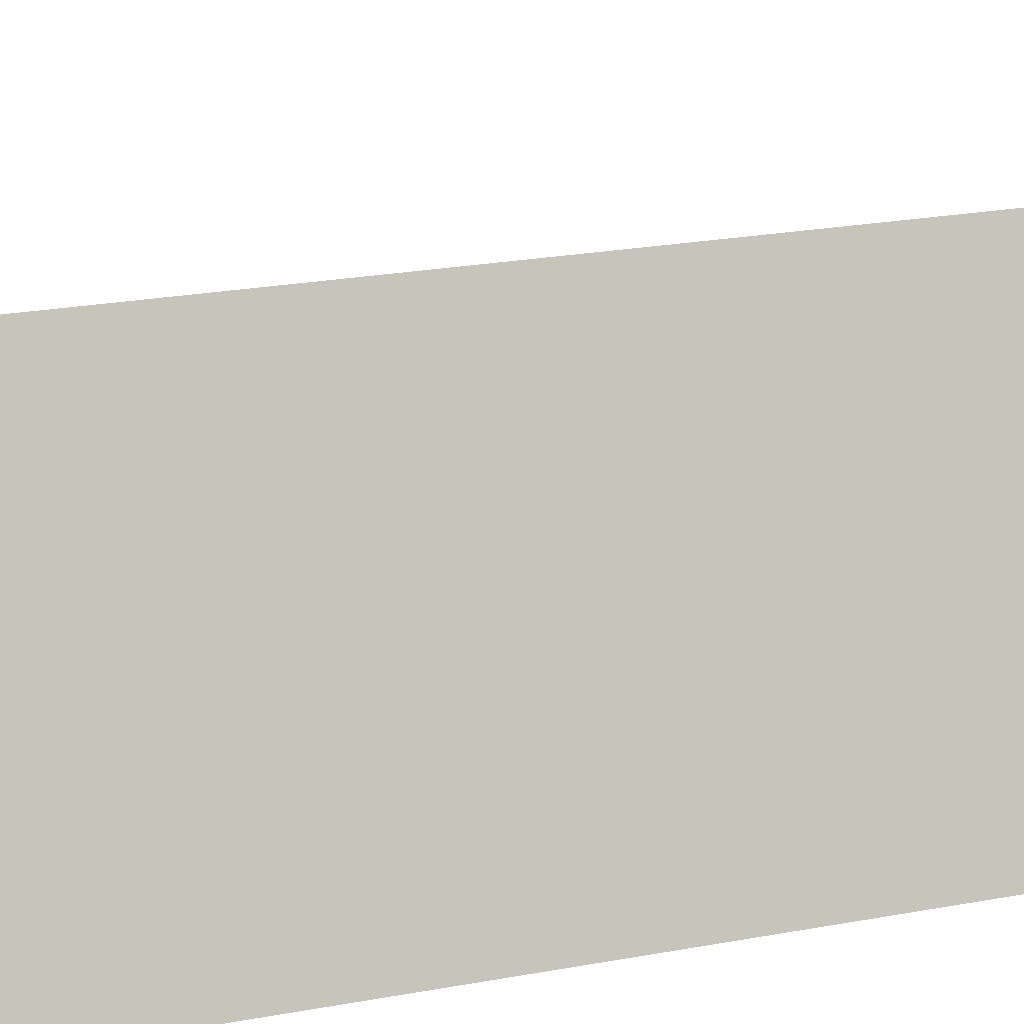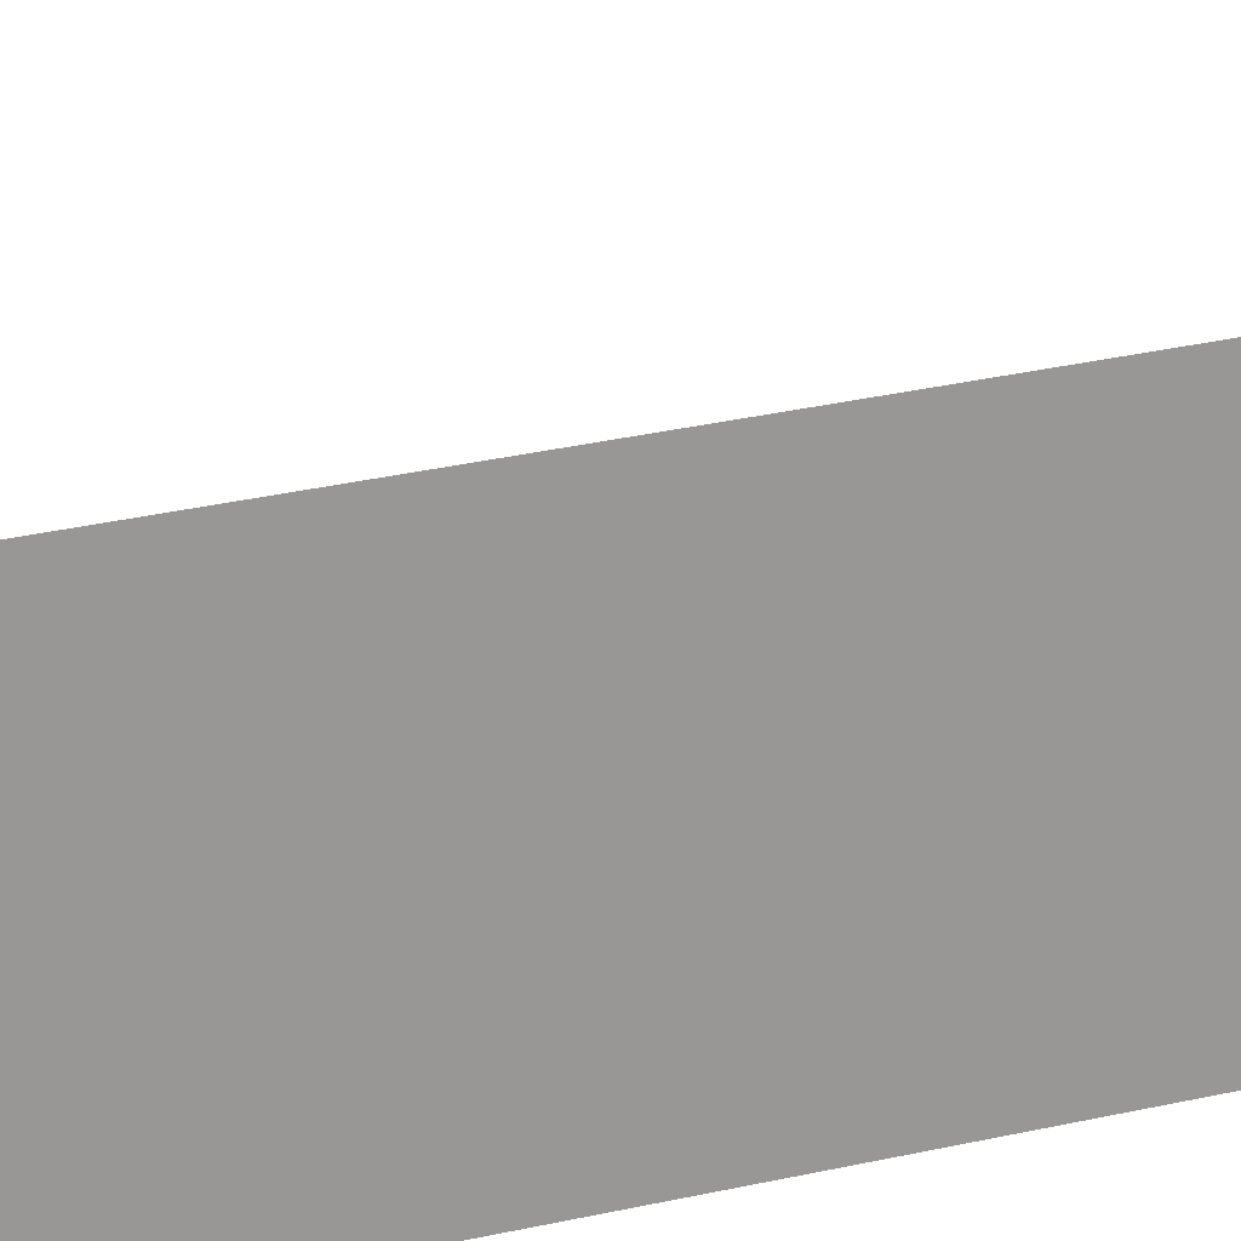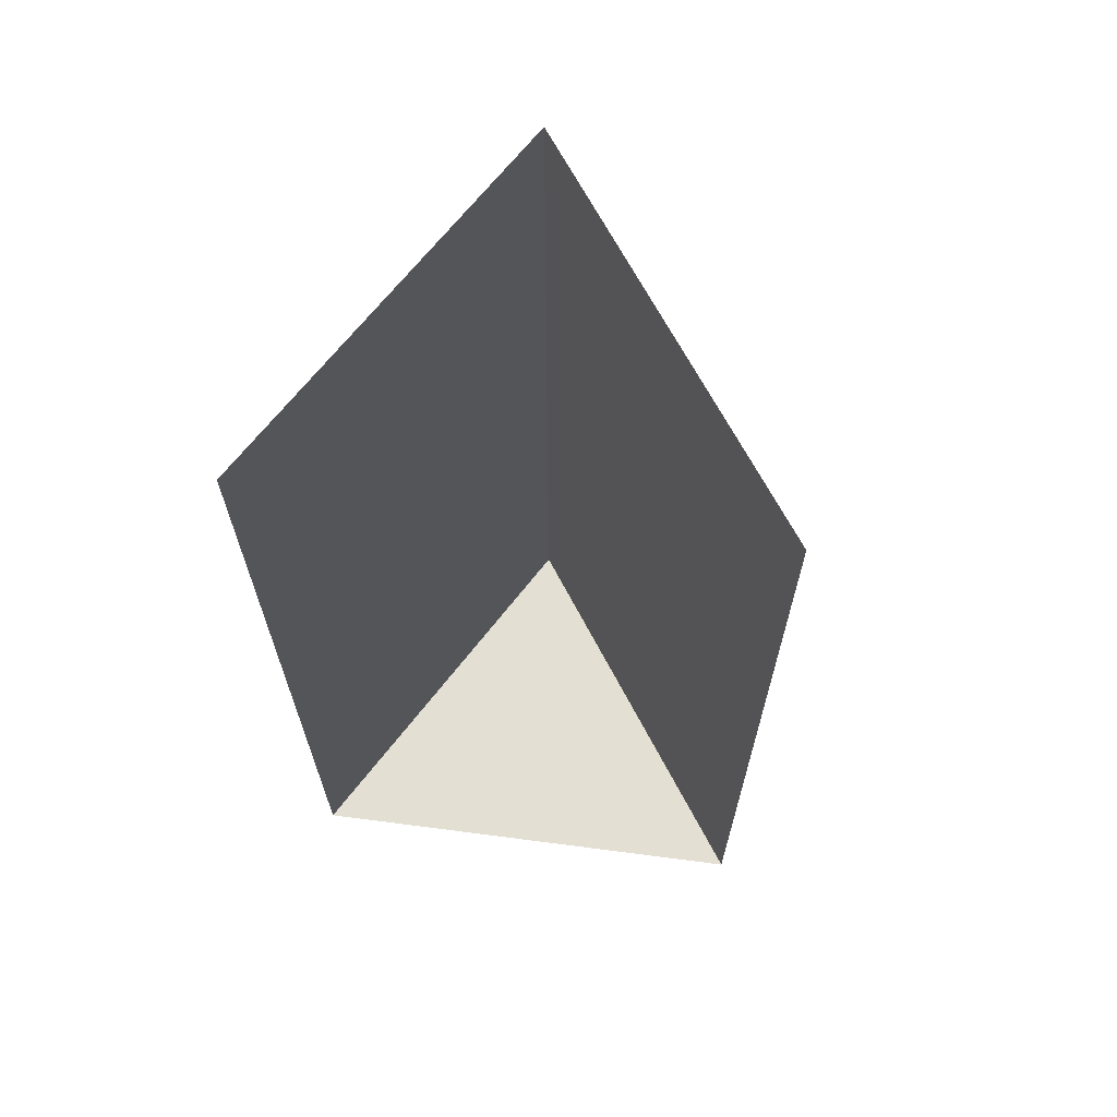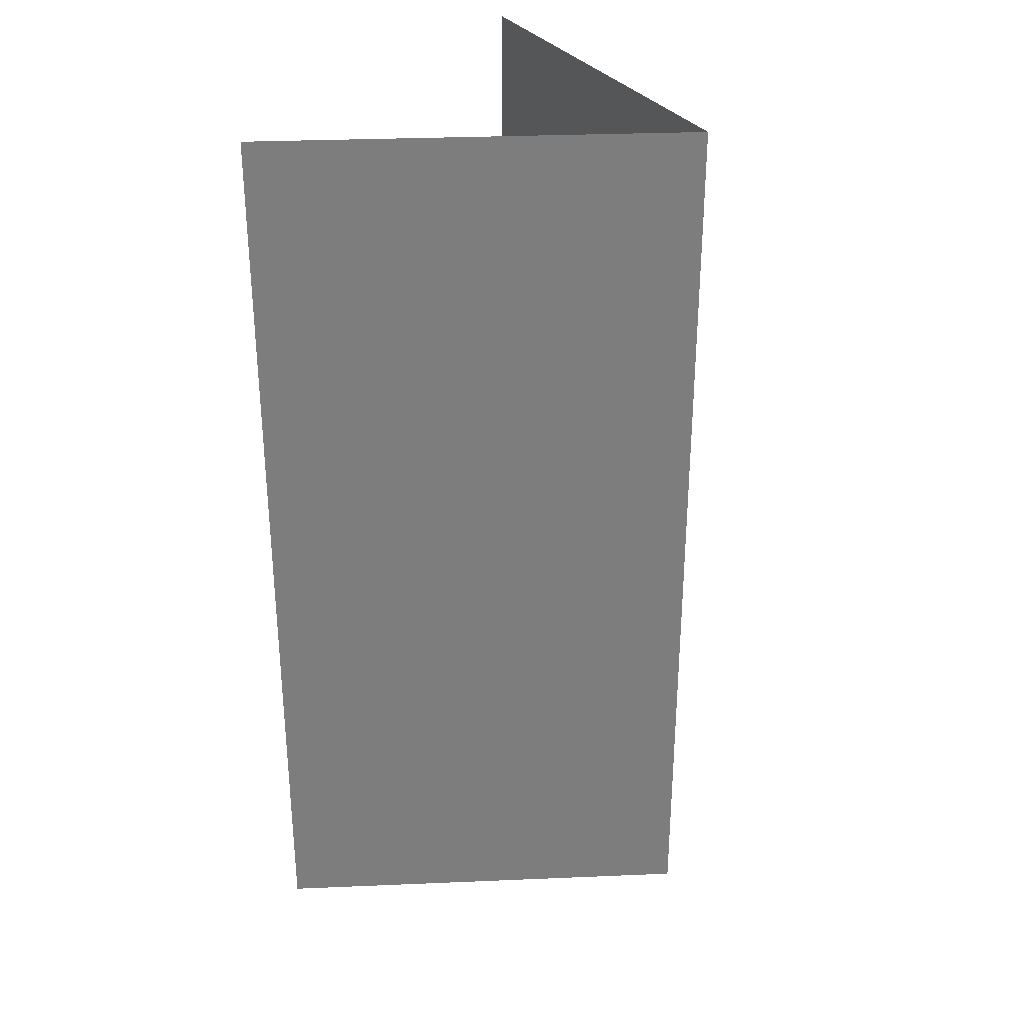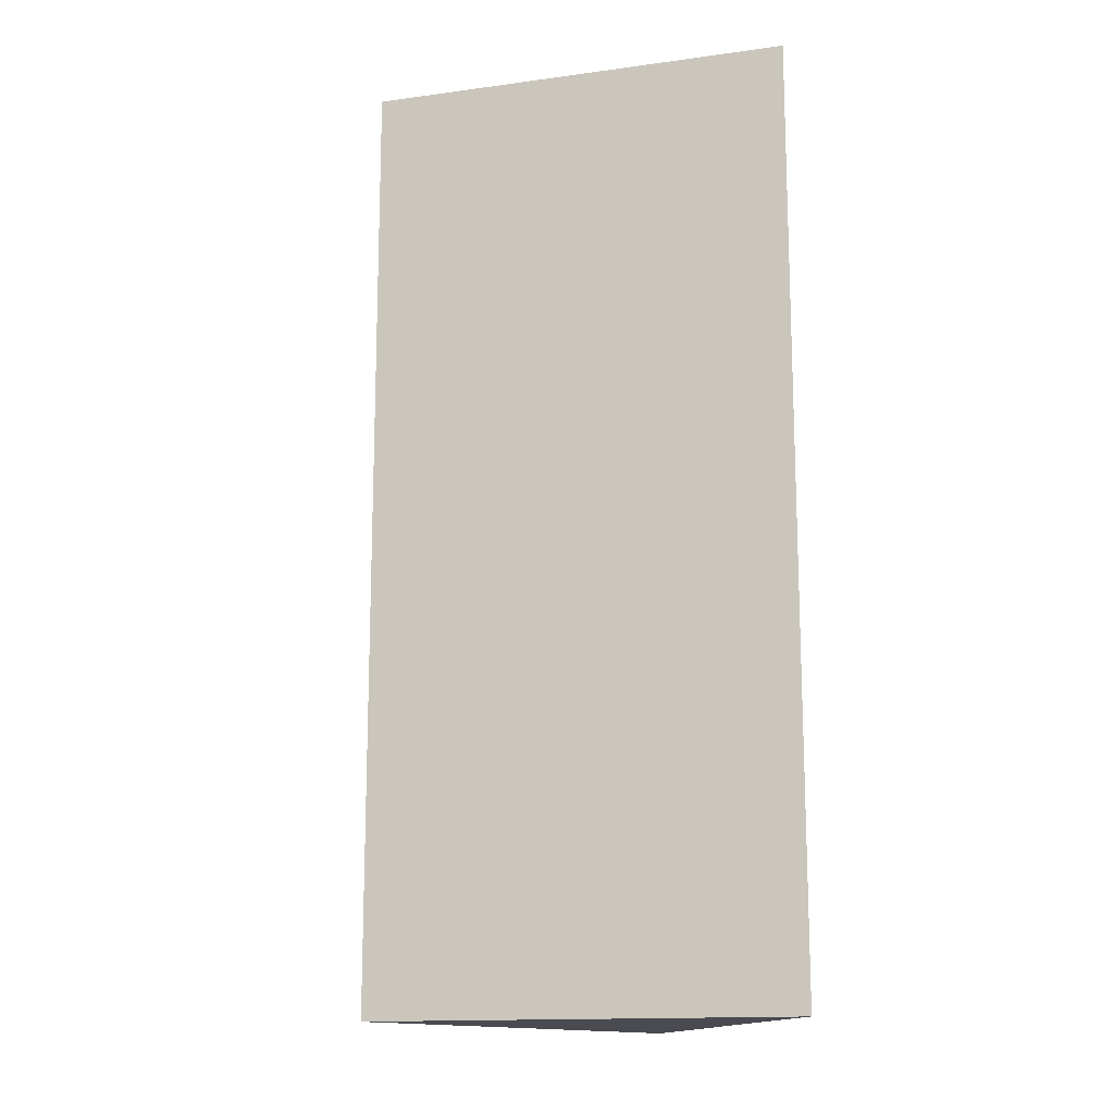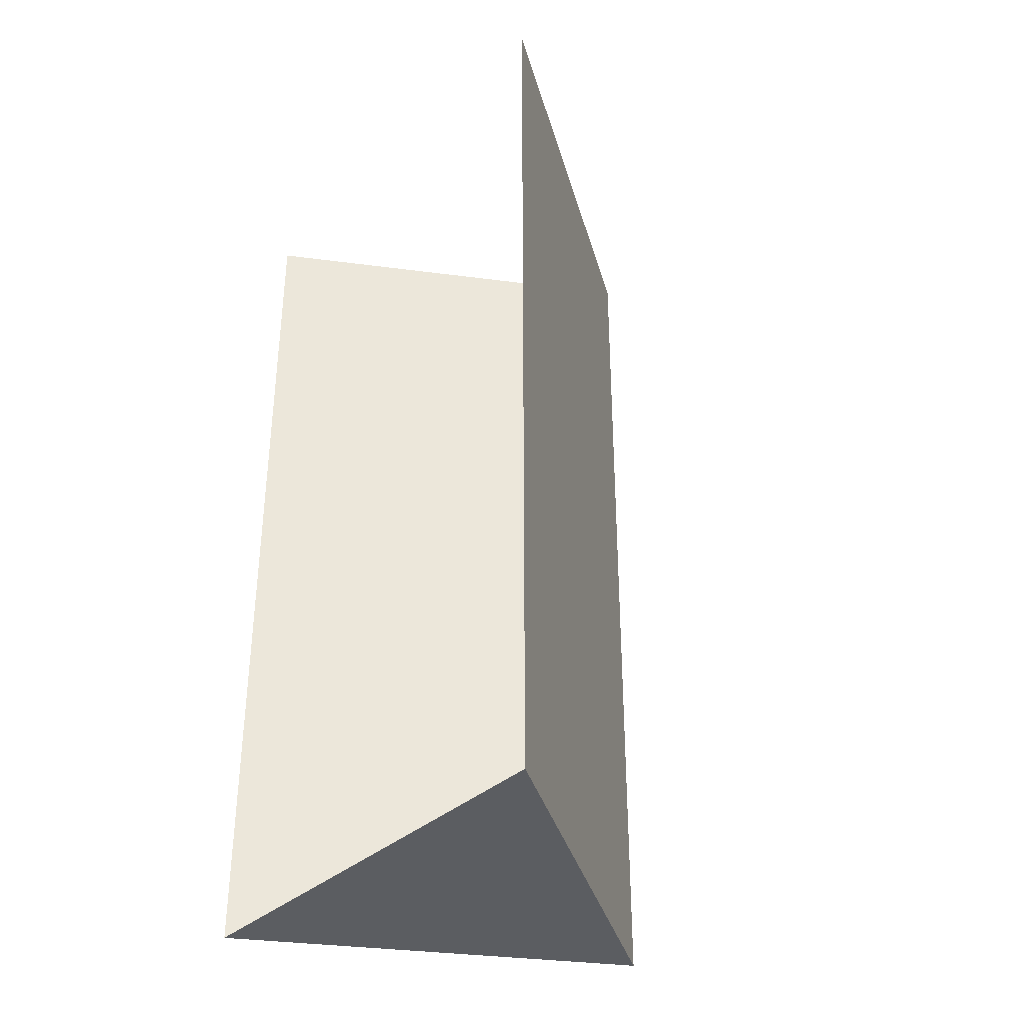
<metadata>
{"format":"obj","ext":"obj","renderer":"f3d","projection":"perspective","resolution":1024,"background":"white","views":[{"elev":24.7,"azim":-106.6,"up":"+Y"},{"elev":47.1,"azim":-103.1,"up":"+Y"},{"elev":66.7,"azim":13.2,"up":"+Z"},{"elev":31.2,"azim":127.3,"up":"+Z"},{"elev":-14.6,"azim":-98.0,"up":"+Z"},{"elev":-35.7,"azim":55.7,"up":"+Z"}]}
</metadata>
<code>
o LM_L_LB3_DiverterPin
v 686 37.17 -25
v 710.9 39.67 -25
v 695.4 57.69 -25
v 695.4 57.69 -25
v 695.4 57.69 25
v 686 37.17 -25
v 710.9 39.67 -25
v 710.9 39.67 25
v 695.4 57.69 -25
v 710.9 39.67 25
v 695.4 57.69 25
v 695.4 57.69 -25
v 695.4 57.69 25
v 686 37.17 25
v 686 37.17 -25
f 3 2 1
f 6 5 4
f 9 8 7
f 12 11 10
f 15 14 13

</code>
